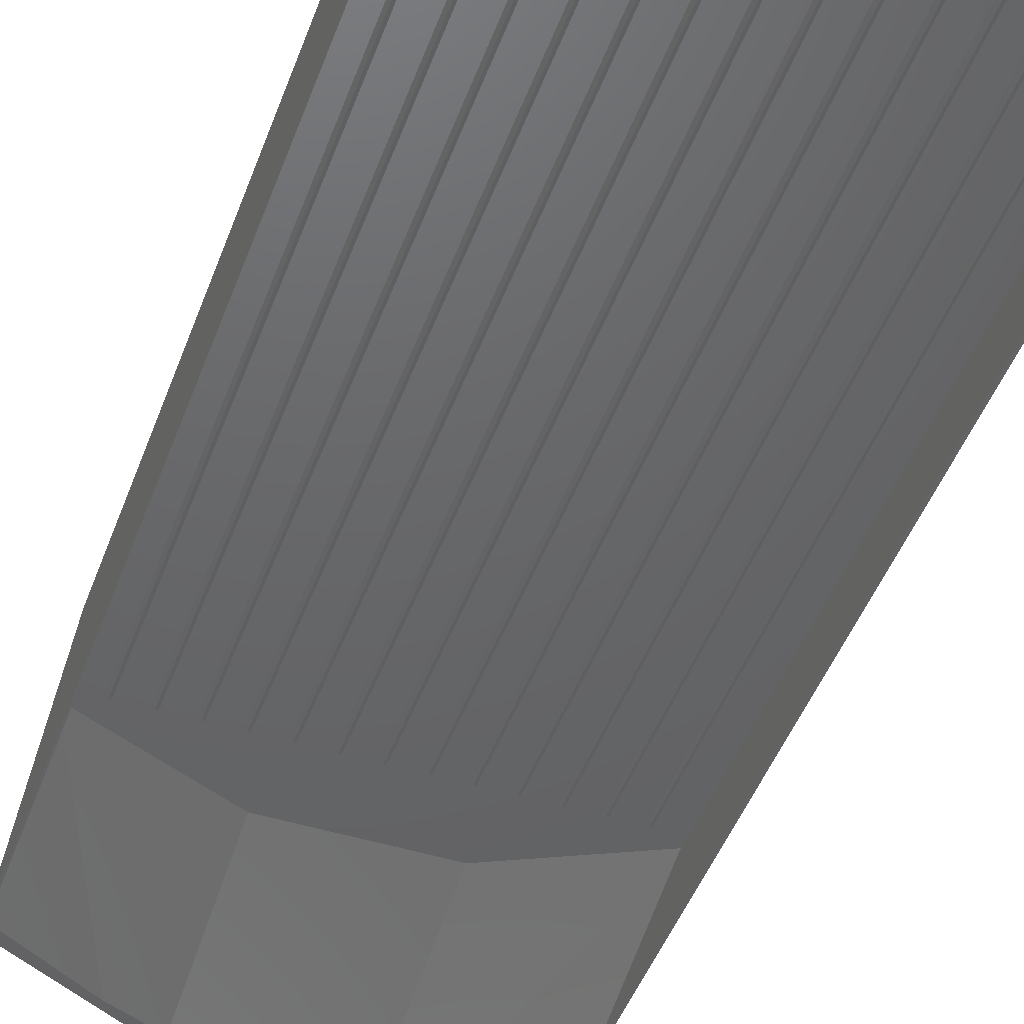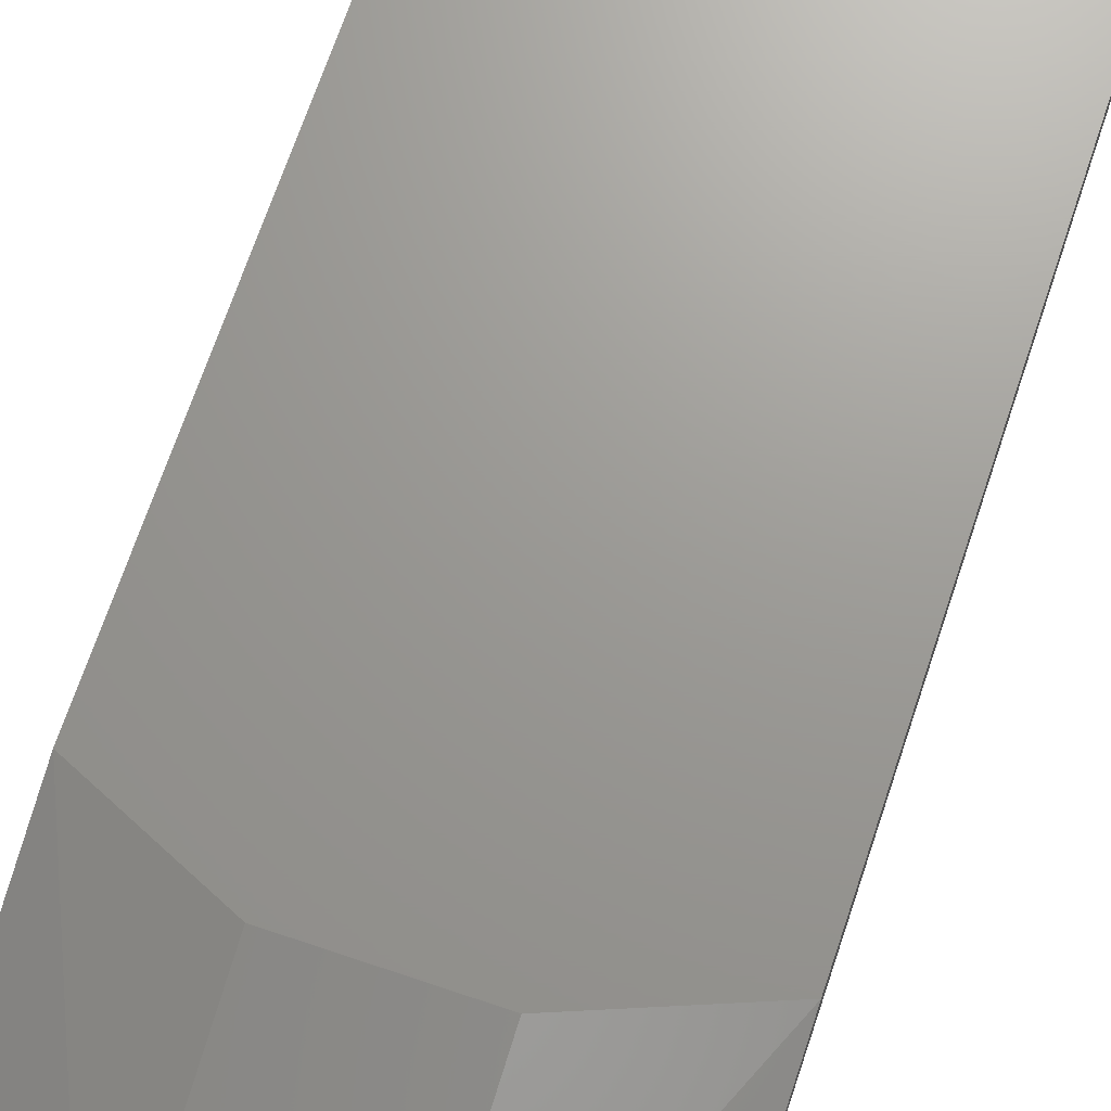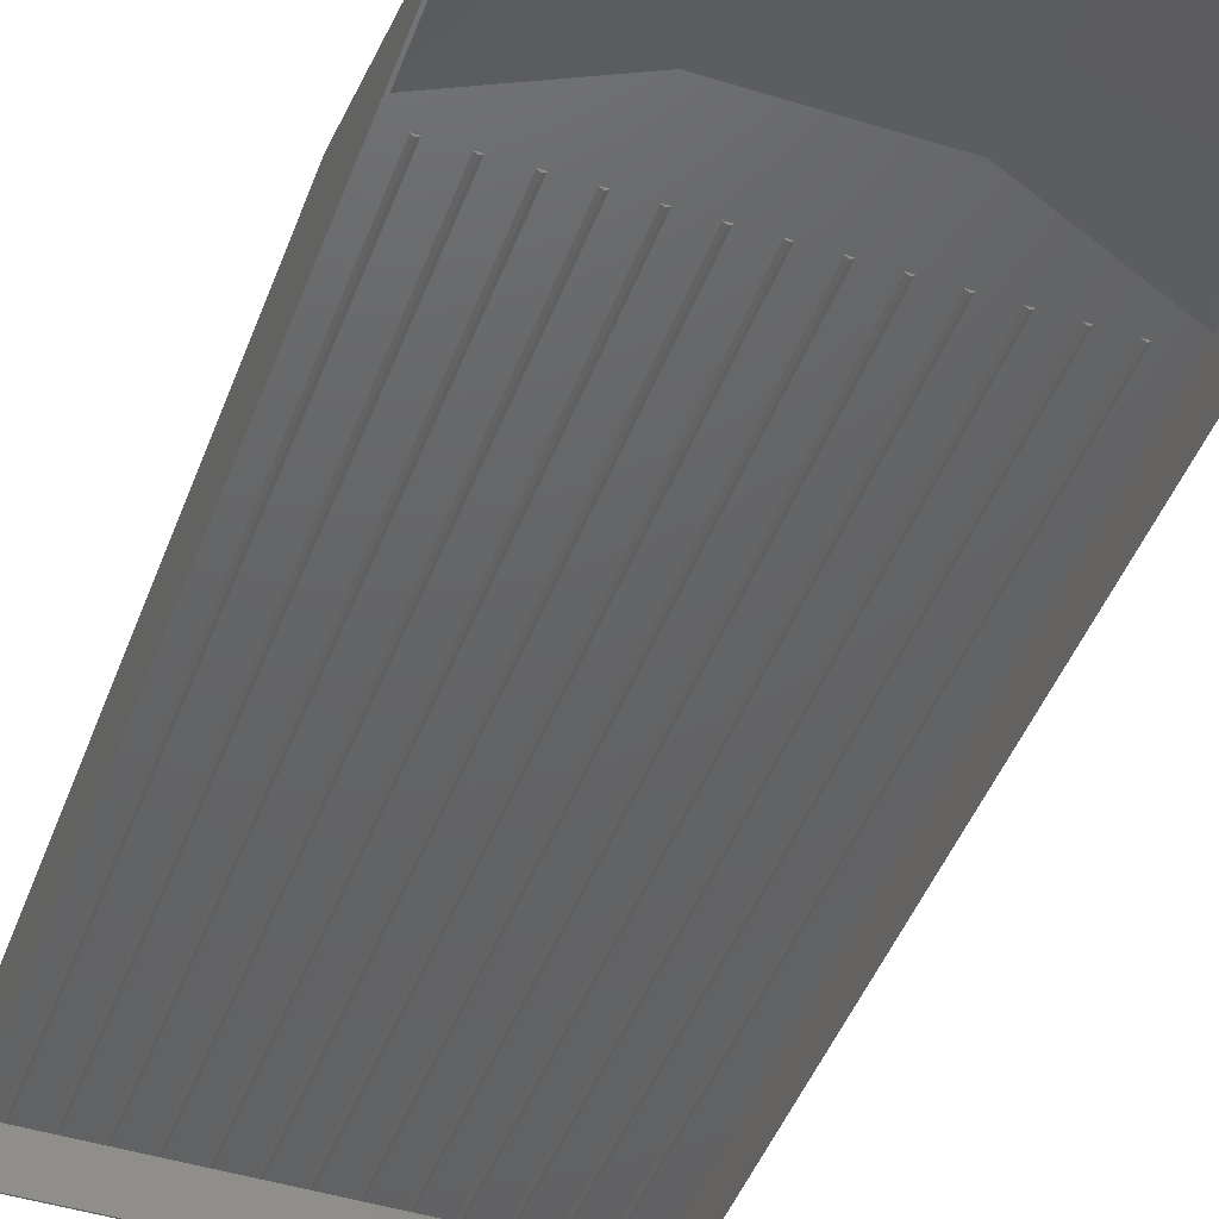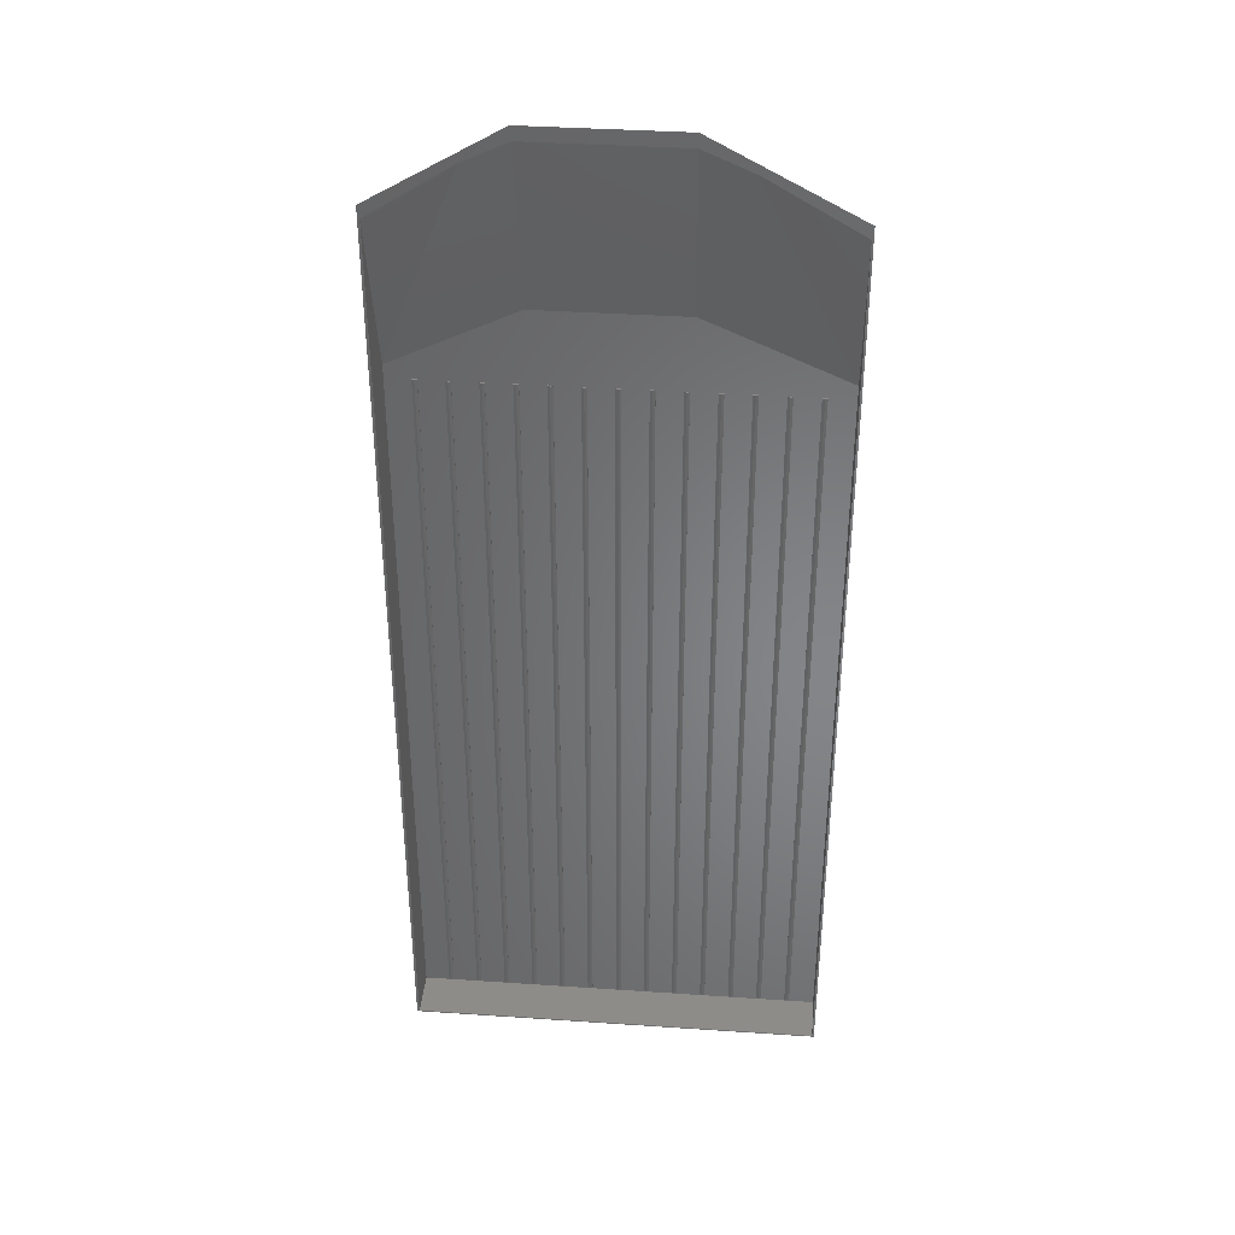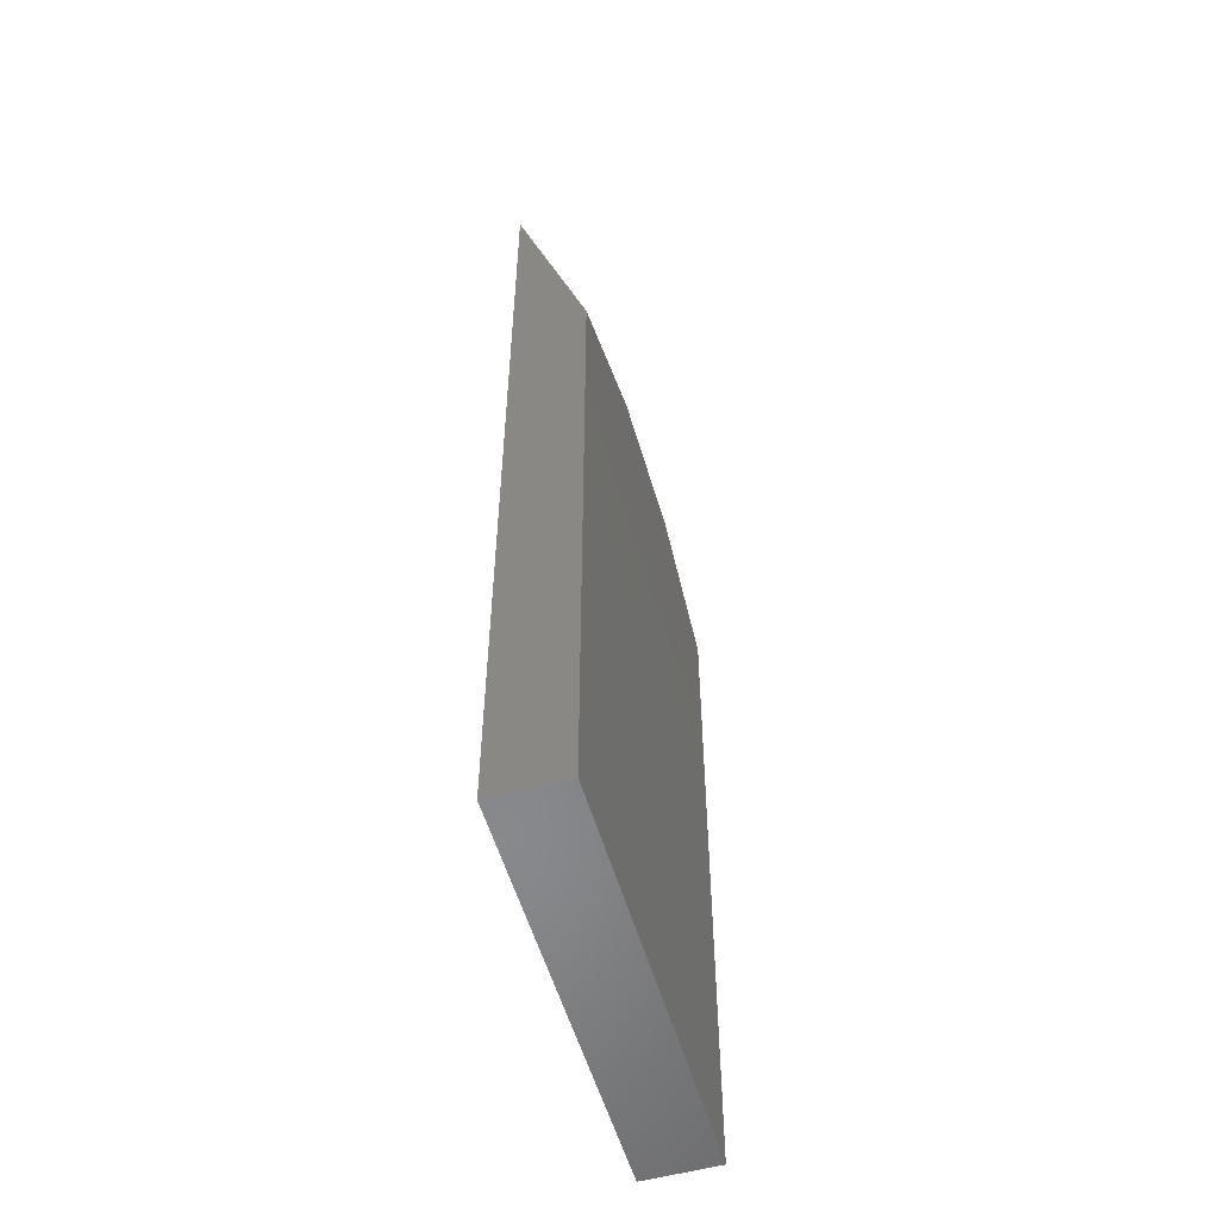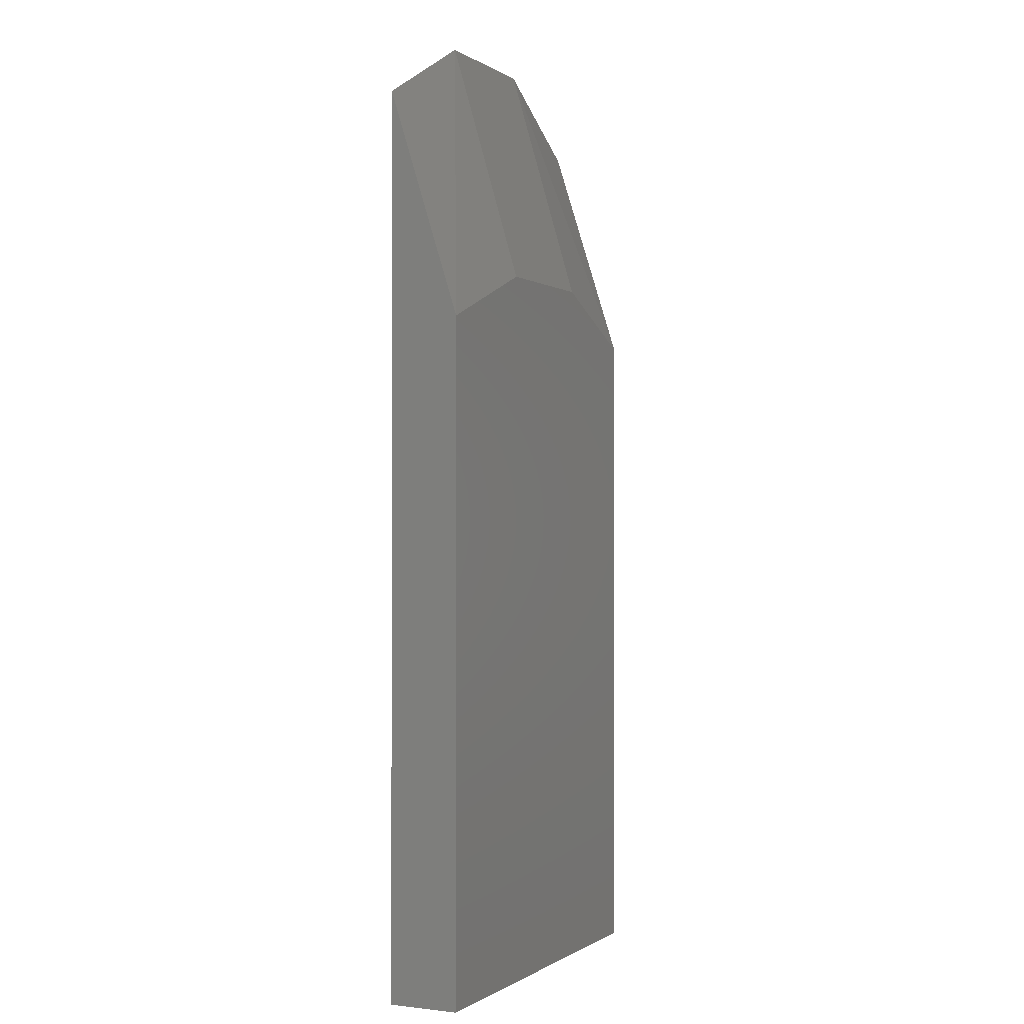
<metadata>
{"format":"stl","ext":"stl","renderer":"f3d","projection":"perspective","resolution":1024,"background":"white","views":[{"elev":-46.4,"azim":-19.6,"up":"+Z"},{"elev":69.6,"azim":-161.4,"up":"+Z"},{"elev":-45.3,"azim":160.2,"up":"+Z"},{"elev":37.2,"azim":-175.0,"up":"+Y"},{"elev":-55.0,"azim":-73.9,"up":"+Y"},{"elev":-0.4,"azim":-64.4,"up":"+Y"}]}
</metadata>
<code>
# stl→obj: 156 verts, 308 faces
v 56 0 0
v 56 94.5 10
v 56 0 10
v 56 126 0
v 0 0 0
v 0 94.5 10
v 0 126 0
v 0 0 10
v 55.69 124.3 0
v 55.69 0.162 0
v 0.2475 0.162 0
v 0.2475 124.3 0
v 44.75 131.4 0
v 39 136 0
v 38.86 134.2 0
v 19 136 0
v 19.06 134.2 0
v 12.47 131.4 0
v 19 102 10
v 39 102 10
v 55.69 102.2 6.398
v 55.69 0.162 6.398
v 0.2475 102.2 6.398
v 0.2475 0.162 6.398
v 52.35 100.4 6.398
v 52.35 0.5 6.398
v 51.67 0.5 6.398
v 48.35 0.5 6.398
v 51.67 100.4 6.398
v 47.67 0.5 6.398
v 44.35 0.5 6.398
v 47.67 100.4 6.398
v 43.67 0.5 6.398
v 40.35 0.5 6.398
v 43.67 100.4 6.398
v 39.67 0.5 6.398
v 36.35 100.4 6.398
v 39.67 100.4 6.398
v 36.35 0.5 6.398
v 35.67 0.5 6.398
v 32.35 0.5 6.398
v 35.67 100.4 6.398
v 31.67 0.5 6.398
v 28.35 0.5 6.398
v 31.67 100.4 6.398
v 27.67 0.5 6.398
v 24.35 0.5 6.398
v 27.67 100.4 6.398
v 23.67 0.5 6.398
v 20.35 0.5 6.398
v 23.67 100.4 6.398
v 19.67 0.5 6.398
v 16.35 100.4 6.398
v 19.67 100.4 6.398
v 16.35 0.5 6.398
v 15.67 0.5 6.398
v 12.35 0.5 6.398
v 15.67 100.4 6.398
v 11.67 0.5 6.398
v 8.346 0.5 6.398
v 11.67 100.4 6.398
v 7.667 0.5 6.398
v 4.346 0.5 6.398
v 7.667 100.4 6.398
v 3.667 0.5 6.398
v 3.667 100.4 6.398
v 48.35 100.4 6.398
v 38.86 110.3 6.398
v 44.35 100.4 6.398
v 40.35 100.4 6.398
v 32.35 100.4 6.398
v 28.35 100.4 6.398
v 19.06 110.3 6.398
v 24.35 100.4 6.398
v 20.35 100.4 6.398
v 12.35 100.4 6.398
v 8.346 100.4 6.398
v 4.346 100.4 6.398
v 52 100.4 6.1
v 52.35 100.4 6.3
v 51.67 100.4 6.292
v 52 0.5 6.1
v 51.67 0.5 6.292
v 52.35 0.5 6.3
v 48 100.4 6.1
v 48.35 100.4 6.3
v 47.67 100.4 6.292
v 48 0.5 6.1
v 47.67 0.5 6.292
v 48.35 0.5 6.3
v 44 100.4 6.1
v 44.35 100.4 6.3
v 43.67 100.4 6.292
v 44 0.5 6.1
v 43.67 0.5 6.292
v 44.35 0.5 6.3
v 40 100.4 6.1
v 40.35 100.4 6.3
v 39.67 100.4 6.292
v 40 0.5 6.1
v 39.67 0.5 6.292
v 40.35 0.5 6.3
v 36 100.4 6.1
v 36.35 100.4 6.3
v 35.67 100.4 6.292
v 36 0.5 6.1
v 35.67 0.5 6.292
v 36.35 0.5 6.3
v 32 100.4 6.1
v 32.35 100.4 6.3
v 31.67 100.4 6.292
v 32 0.5 6.1
v 31.67 0.5 6.292
v 32.35 0.5 6.3
v 28 100.4 6.1
v 28.35 100.4 6.3
v 27.67 100.4 6.292
v 28 0.5 6.1
v 27.67 0.5 6.292
v 28.35 0.5 6.3
v 24 100.4 6.1
v 24.35 100.4 6.3
v 23.67 100.4 6.292
v 24 0.5 6.1
v 23.67 0.5 6.292
v 24.35 0.5 6.3
v 20 100.4 6.1
v 20.35 100.4 6.3
v 19.67 100.4 6.292
v 20 0.5 6.1
v 19.67 0.5 6.292
v 20.35 0.5 6.3
v 16 100.4 6.1
v 16.35 100.4 6.3
v 15.67 100.4 6.292
v 16 0.5 6.1
v 15.67 0.5 6.292
v 16.35 0.5 6.3
v 12 100.4 6.1
v 12.35 100.4 6.3
v 11.67 100.4 6.292
v 12 0.5 6.1
v 11.67 0.5 6.292
v 12.35 0.5 6.3
v 8 100.4 6.1
v 8.346 100.4 6.3
v 7.667 100.4 6.292
v 8 0.5 6.1
v 7.667 0.5 6.292
v 8.346 0.5 6.3
v 4 100.4 6.1
v 4.346 100.4 6.3
v 3.667 100.4 6.292
v 4 0.5 6.1
v 3.667 0.5 6.292
v 4.346 0.5 6.3
f 1 2 3
f 2 1 4
f 5 6 7
f 6 5 8
f 9 1 10
f 5 10 1
f 11 5 12
f 10 5 11
f 1 9 4
f 13 4 9
f 13 14 4
f 15 14 13
f 16 15 17
f 15 16 14
f 18 16 17
f 7 18 12
f 18 7 16
f 7 12 5
f 7 6 16
f 5 3 8
f 3 5 1
f 19 2 20
f 6 2 19
f 2 6 3
f 3 6 8
f 14 20 2
f 4 14 2
f 16 20 14
f 20 16 19
f 16 6 19
f 10 21 9
f 21 10 22
f 11 23 24
f 23 11 12
f 12 18 23
f 10 24 22
f 24 10 11
f 25 22 26
f 22 27 26
f 27 28 29
f 22 28 27
f 22 30 28
f 30 31 32
f 22 31 30
f 22 33 31
f 33 34 35
f 22 34 33
f 22 36 34
f 37 38 36
f 37 36 39
f 22 39 36
f 22 40 39
f 40 41 42
f 22 41 40
f 22 43 41
f 43 44 45
f 22 44 43
f 22 46 44
f 46 47 48
f 22 47 46
f 22 49 47
f 49 50 51
f 22 50 49
f 22 52 50
f 53 54 52
f 53 52 55
f 24 52 22
f 52 24 55
f 56 57 58
f 55 24 56
f 56 24 57
f 59 60 61
f 57 24 59
f 59 24 60
f 62 63 64
f 60 24 62
f 62 24 63
f 65 24 66
f 63 24 65
f 22 25 21
f 29 21 25
f 67 29 28
f 67 21 29
f 68 67 32
f 69 32 31
f 68 32 69
f 68 69 35
f 70 35 34
f 68 35 70
f 68 70 38
f 67 68 21
f 38 37 68
f 42 68 37
f 71 42 41
f 71 68 42
f 45 68 71
f 72 45 44
f 72 68 45
f 73 72 48
f 74 48 47
f 73 48 74
f 73 74 51
f 75 51 50
f 73 51 75
f 73 75 54
f 72 73 68
f 54 53 73
f 58 73 53
f 76 58 57
f 76 73 58
f 61 73 76
f 77 61 60
f 77 73 61
f 64 73 77
f 78 64 63
f 23 64 78
f 23 78 66
f 64 23 73
f 23 66 24
f 68 13 21
f 13 68 15
f 9 21 13
f 73 15 68
f 15 73 17
f 73 18 17
f 18 73 23
f 79 25 80
f 25 79 29
f 29 79 81
f 82 26 27
f 82 27 83
f 26 82 84
f 83 29 81
f 29 83 27
f 83 79 82
f 79 83 81
f 82 80 84
f 80 82 79
f 26 80 25
f 80 26 84
f 85 67 86
f 67 85 32
f 32 85 87
f 88 28 30
f 88 30 89
f 28 88 90
f 89 32 87
f 32 89 30
f 89 85 88
f 85 89 87
f 88 86 90
f 86 88 85
f 28 86 67
f 86 28 90
f 91 69 92
f 69 91 35
f 35 91 93
f 94 31 33
f 94 33 95
f 31 94 96
f 95 35 93
f 35 95 33
f 95 91 94
f 91 95 93
f 94 92 96
f 92 94 91
f 31 92 69
f 92 31 96
f 97 70 98
f 70 97 38
f 38 97 99
f 100 34 36
f 100 36 101
f 34 100 102
f 101 38 99
f 38 101 36
f 101 97 100
f 97 101 99
f 100 98 102
f 98 100 97
f 34 98 70
f 98 34 102
f 103 37 104
f 37 103 42
f 42 103 105
f 106 39 40
f 106 40 107
f 39 106 108
f 107 42 105
f 42 107 40
f 107 103 106
f 103 107 105
f 106 104 108
f 104 106 103
f 39 104 37
f 104 39 108
f 109 71 110
f 71 109 45
f 45 109 111
f 112 41 43
f 112 43 113
f 41 112 114
f 113 45 111
f 45 113 43
f 113 109 112
f 109 113 111
f 112 110 114
f 110 112 109
f 41 110 71
f 110 41 114
f 115 72 116
f 72 115 48
f 48 115 117
f 118 44 46
f 118 46 119
f 44 118 120
f 119 48 117
f 48 119 46
f 119 115 118
f 115 119 117
f 118 116 120
f 116 118 115
f 44 116 72
f 116 44 120
f 121 74 122
f 74 121 51
f 51 121 123
f 124 47 49
f 124 49 125
f 47 124 126
f 125 51 123
f 51 125 49
f 125 121 124
f 121 125 123
f 124 122 126
f 122 124 121
f 47 122 74
f 122 47 126
f 127 75 128
f 75 127 54
f 54 127 129
f 130 50 52
f 130 52 131
f 50 130 132
f 131 54 129
f 54 131 52
f 131 127 130
f 127 131 129
f 130 128 132
f 128 130 127
f 50 128 75
f 128 50 132
f 133 53 134
f 53 133 58
f 58 133 135
f 136 55 56
f 136 56 137
f 55 136 138
f 137 58 135
f 58 137 56
f 137 133 136
f 133 137 135
f 136 134 138
f 134 136 133
f 55 134 53
f 134 55 138
f 139 76 140
f 76 139 61
f 61 139 141
f 142 57 59
f 142 59 143
f 57 142 144
f 143 61 141
f 61 143 59
f 143 139 142
f 139 143 141
f 142 140 144
f 140 142 139
f 57 140 76
f 140 57 144
f 145 77 146
f 77 145 64
f 64 145 147
f 148 60 62
f 148 62 149
f 60 148 150
f 149 64 147
f 64 149 62
f 149 145 148
f 145 149 147
f 148 146 150
f 146 148 145
f 60 146 77
f 146 60 150
f 151 78 152
f 78 151 66
f 66 151 153
f 154 63 65
f 154 65 155
f 63 154 156
f 155 66 153
f 66 155 65
f 155 151 154
f 151 155 153
f 154 152 156
f 152 154 151
f 63 152 78
f 152 63 156

</code>
